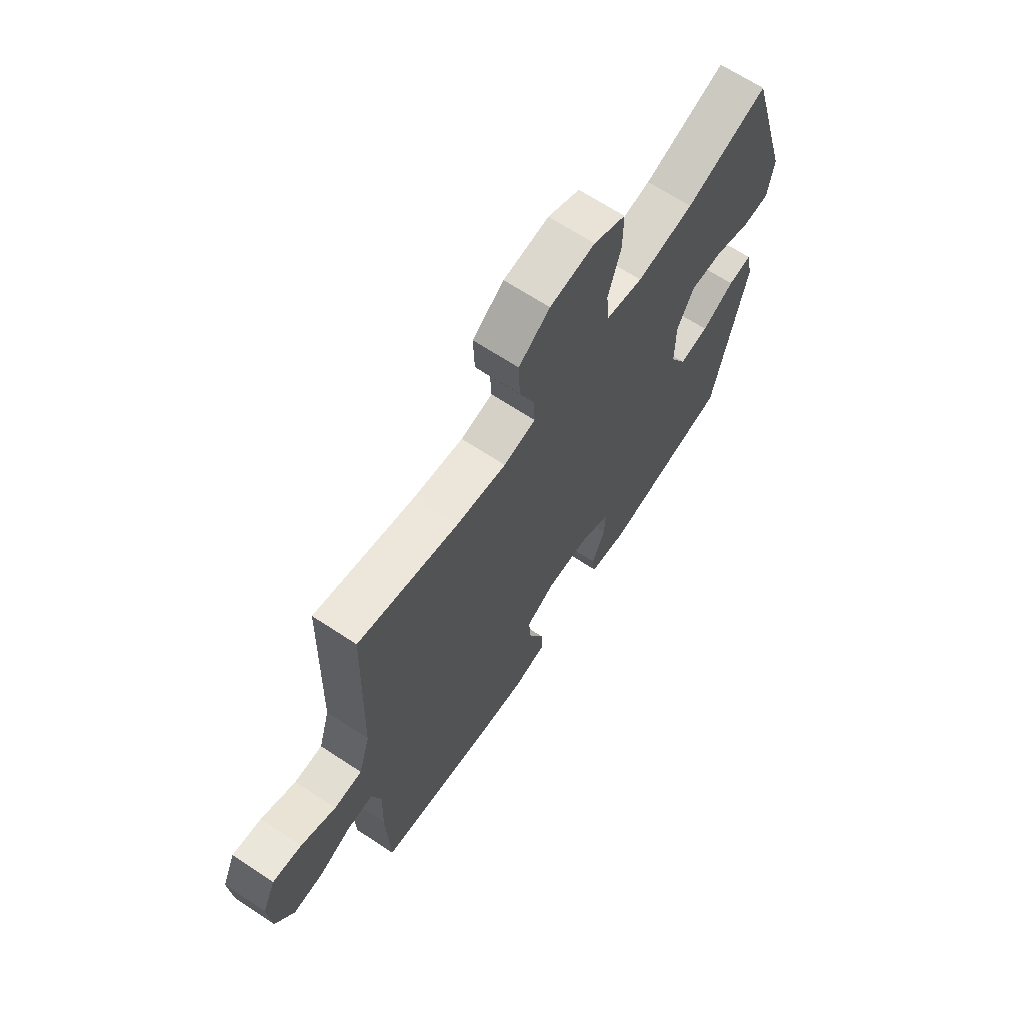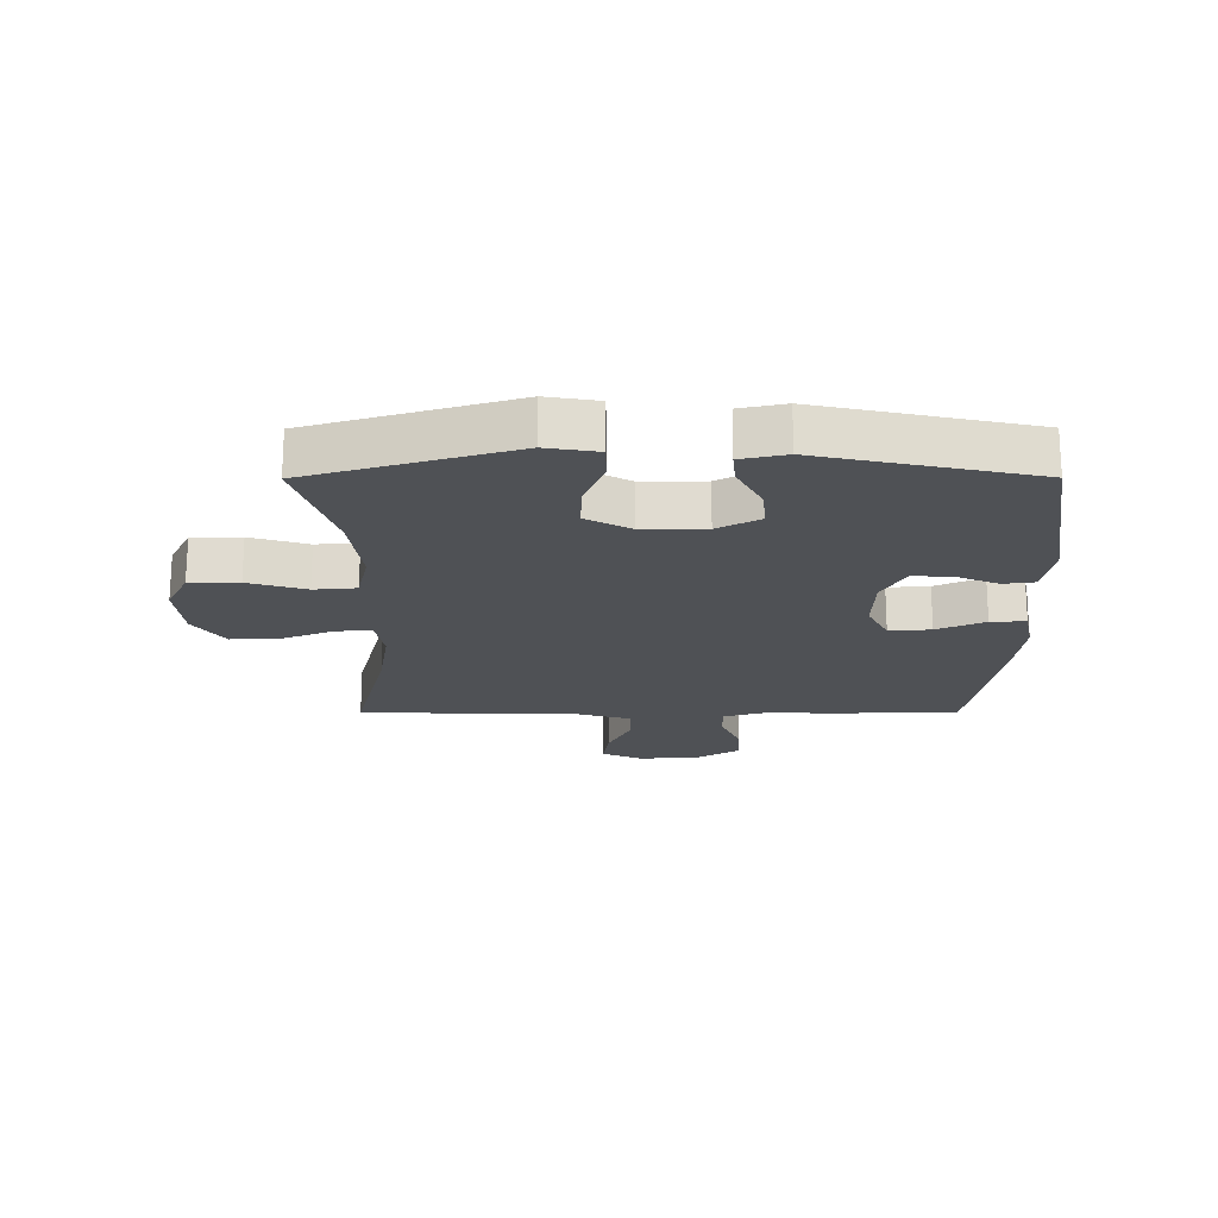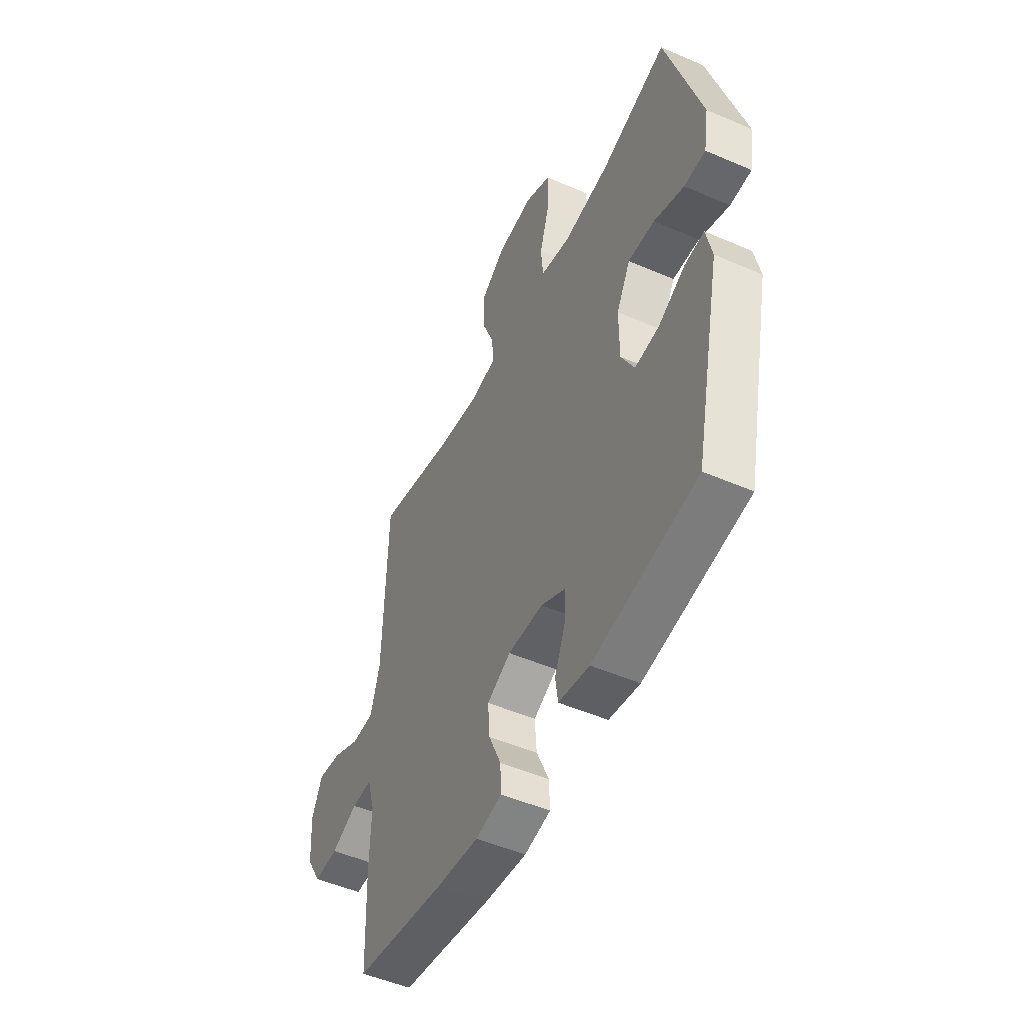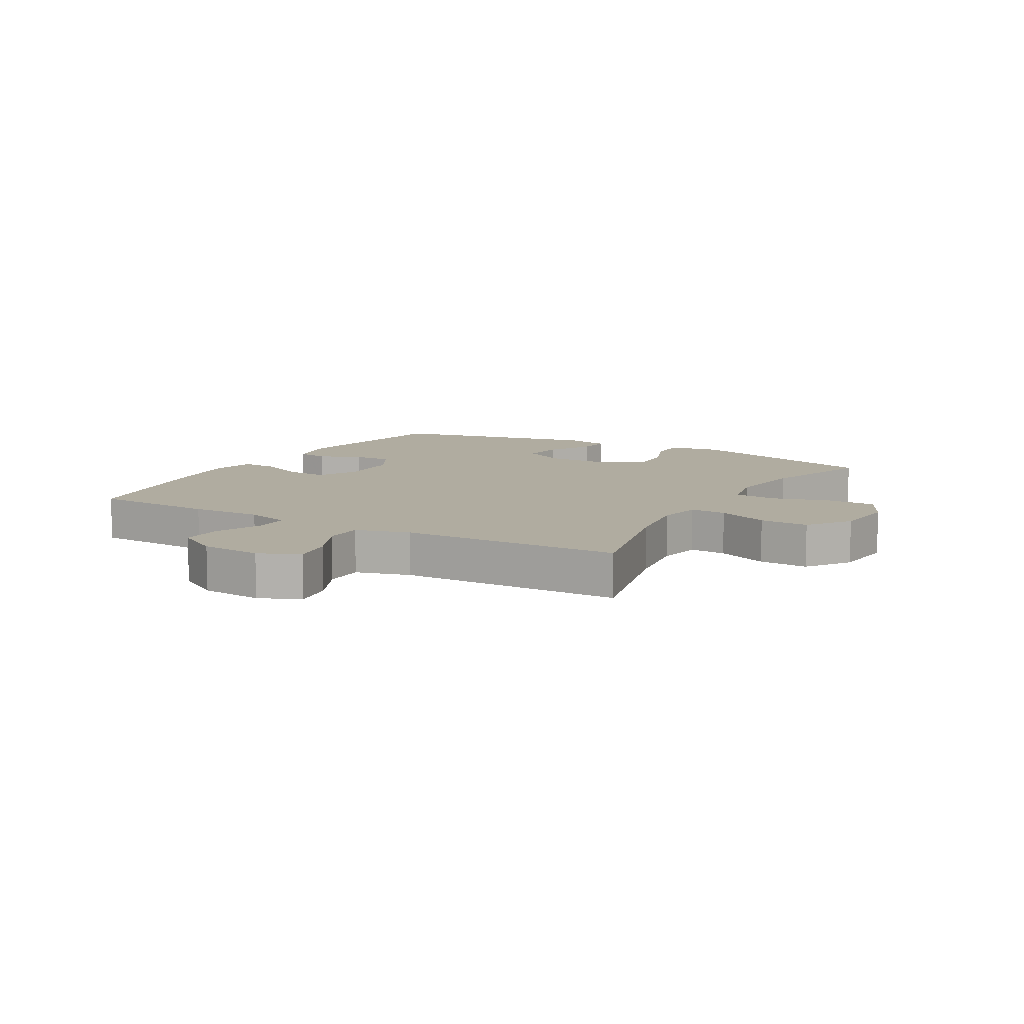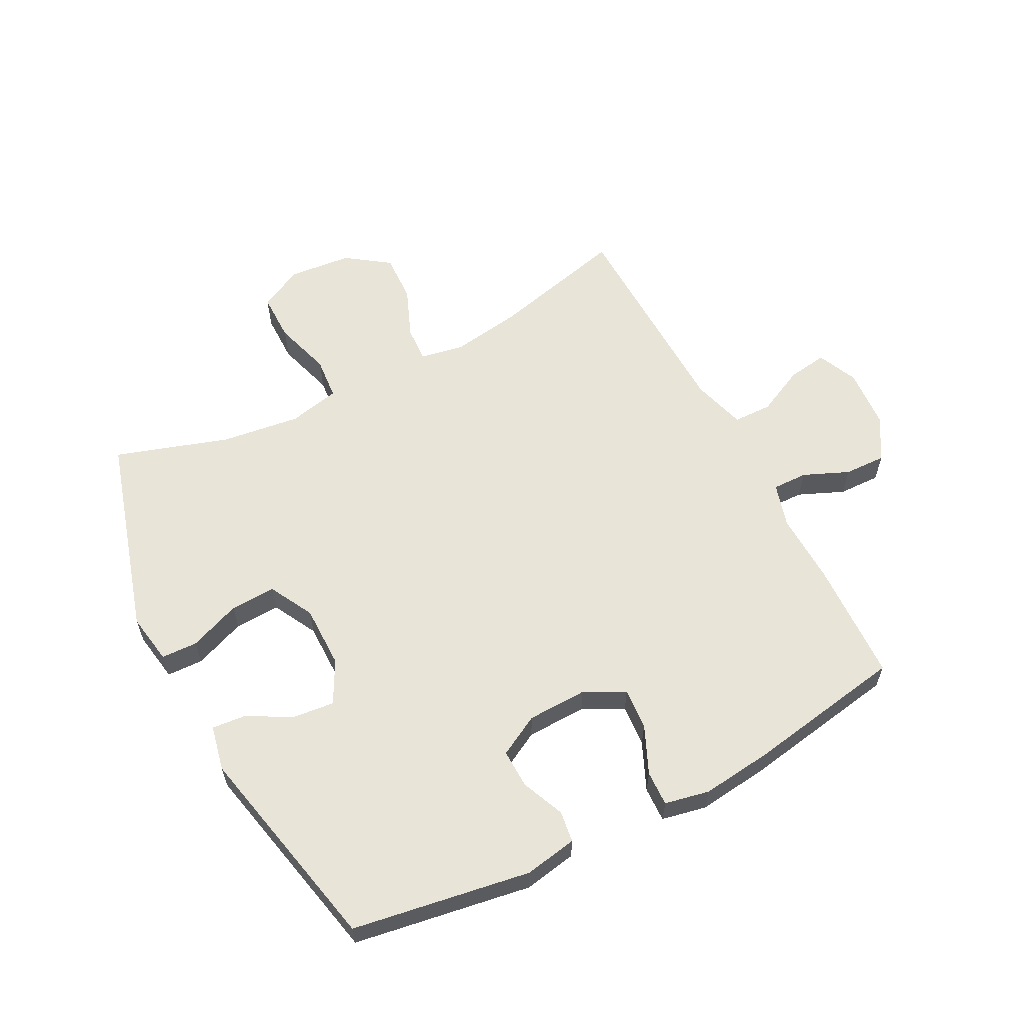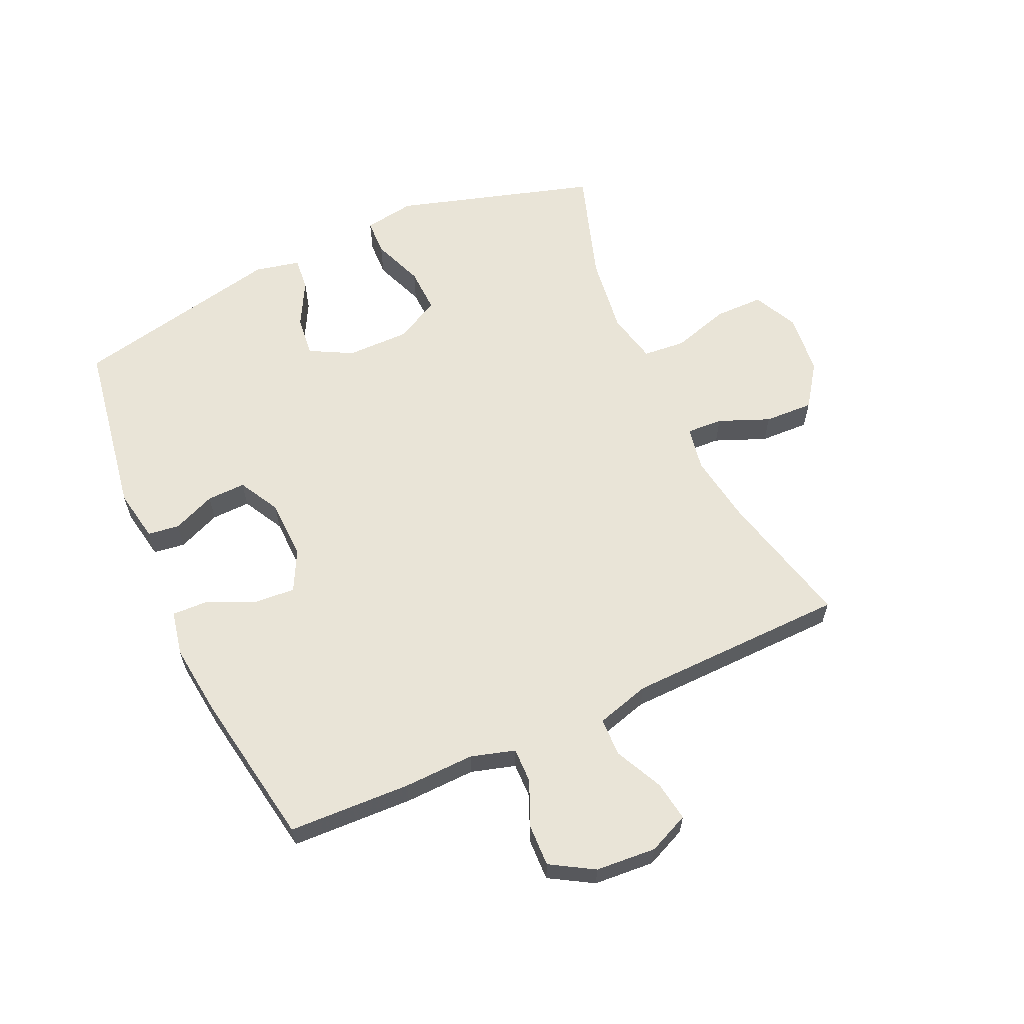
<metadata>
{"format":"obj","ext":"obj","renderer":"f3d","projection":"perspective","resolution":1024,"background":"white","views":[{"elev":66.8,"azim":-56.5,"up":"+Z"},{"elev":-19.9,"azim":90.2,"up":"+Y"},{"elev":-50.2,"azim":64.6,"up":"+Z"},{"elev":9.9,"azim":-59.9,"up":"+Y"},{"elev":59.9,"azim":152.6,"up":"+Y"},{"elev":61.2,"azim":-114.3,"up":"+Y"}]}
</metadata>
<code>
v 0.5 0.07 -0.5
v 0.206 0.07 -0.547
v 0.119 0.07 -0.531
v 0.112 0.07 -0.479
v 0.142 0.07 -0.408
v 0.144 0.07 -0.344
v 0.076 0.07 -0.307
v -0.023 0.07 -0.304
v -0.09 0.07 -0.338
v -0.085 0.07 -0.407
v -0.05 0.07 -0.486
v -0.048 0.07 -0.544
v -0.122 0.07 -0.559
v -0.24 0.07 -0.545
v -0.5 0.07 -0.5
v -0.507 0.07 -0.298
v -0.503 0.07 -0.181
v -0.524 0.07 -0.108
v -0.582 0.07 -0.109
v -0.657 0.07 -0.141
v -0.726 0.07 -0.143
v -0.768 0.07 -0.072
v -0.775 0.07 0.028
v -0.745 0.07 0.095
v -0.679 0.07 0.085
v -0.6 0.07 0.047
v -0.536 0.07 0.048
v -0.51 0.07 0.137
v -0.5 0.07 0.5
v -0.274 0.07 0.444
v -0.159 0.07 0.426
v -0.086 0.07 0.439
v -0.089 0.07 0.499
v -0.123 0.07 0.583
v -0.126 0.07 0.664
v -0.055 0.07 0.714
v 0.048 0.07 0.724
v 0.121 0.07 0.688
v 0.121 0.07 0.607
v 0.092 0.07 0.512
v 0.098 0.07 0.442
v 0.183 0.07 0.423
v 0.313 0.07 0.44
v 0.5 0.07 0.5
v 0.598 0.07 0.169
v 0.584 0.07 0.085
v 0.524 0.07 0.083
v 0.439 0.07 0.116
v 0.364 0.07 0.119
v 0.325 0.07 0.046
v 0.325 0.07 -0.058
v 0.362 0.07 -0.128
v 0.43 0.07 -0.121
v 0.505 0.07 -0.081
v 0.56 0.07 -0.076
v 0.576 0.07 -0.151
v 0.5 0 -0.5
v 0.206 0 -0.547
v 0.119 0 -0.531
v 0.112 0 -0.479
v 0.142 0 -0.408
v 0.144 0 -0.344
v 0.076 0 -0.307
v -0.023 0 -0.304
v -0.09 0 -0.338
v -0.085 0 -0.407
v -0.05 0 -0.486
v -0.048 0 -0.544
v -0.122 0 -0.559
v -0.24 0 -0.545
v -0.5 0 -0.5
v -0.507 0 -0.298
v -0.503 0 -0.181
v -0.524 0 -0.108
v -0.582 0 -0.109
v -0.657 0 -0.141
v -0.726 0 -0.143
v -0.768 0 -0.072
v -0.775 0 0.028
v -0.745 0 0.095
v -0.679 0 0.085
v -0.6 0 0.047
v -0.536 0 0.048
v -0.51 0 0.137
v -0.5 0 0.5
v -0.274 0 0.444
v -0.159 0 0.426
v -0.086 0 0.439
v -0.089 0 0.499
v -0.123 0 0.583
v -0.126 0 0.664
v -0.055 0 0.714
v 0.048 0 0.724
v 0.121 0 0.688
v 0.121 0 0.607
v 0.092 0 0.512
v 0.098 0 0.442
v 0.183 0 0.423
v 0.313 0 0.44
v 0.5 0 0.5
v 0.598 0 0.169
v 0.584 0 0.085
v 0.524 0 0.083
v 0.439 0 0.116
v 0.364 0 0.119
v 0.325 0 0.046
v 0.325 0 -0.058
v 0.362 0 -0.128
v 0.43 0 -0.121
v 0.505 0 -0.081
v 0.56 0 -0.076
v 0.576 0 -0.151
f 53 54 55 56
f 52 53 56 1
f 51 52 1 2
f 50 51 2 3
f 45 46 47 48
f 43 44 45 48
f 42 43 48 49
f 41 42 49 50
f 37 38 39 40
f 37 40 41
f 36 37 41
f 33 34 35 36
f 32 33 36 41
f 31 32 41 50
f 28 29 30
f 27 28 30 31
f 23 24 25 26
f 23 26 27
f 22 23 27
f 19 20 21 22
f 18 19 22 27
f 17 18 27 31
f 10 11 12 13
f 9 10 13 14
f 3 4 5
f 50 3 5
f 50 5 6
f 31 50 6 7
f 17 31 7 8
f 16 17 8 9
f 9 14 15 16
f 112 111 110 109
f 57 112 109 108
f 58 57 108 107
f 59 58 107 106
f 104 103 102 101
f 104 101 100 99
f 105 104 99 98
f 106 105 98 97
f 96 95 94 93
f 97 96 93
f 97 93 92
f 92 91 90 89
f 97 92 89 88
f 106 97 88 87
f 86 85 84
f 87 86 84 83
f 82 81 80 79
f 83 82 79
f 83 79 78
f 78 77 76 75
f 83 78 75 74
f 87 83 74 73
f 69 68 67 66
f 70 69 66 65
f 61 60 59
f 61 59 106
f 62 61 106
f 63 62 106 87
f 64 63 87 73
f 65 64 73 72
f 72 71 70 65
f 1 57 58 2
f 2 58 59 3
f 3 59 60 4
f 4 60 61 5
f 5 61 62 6
f 6 62 63 7
f 7 63 64 8
f 8 64 65 9
f 9 65 66 10
f 10 66 67 11
f 11 67 68 12
f 12 68 69 13
f 13 69 70 14
f 14 70 71 15
f 15 71 72 16
f 16 72 73 17
f 17 73 74 18
f 18 74 75 19
f 19 75 76 20
f 20 76 77 21
f 21 77 78 22
f 22 78 79 23
f 23 79 80 24
f 24 80 81 25
f 25 81 82 26
f 26 82 83 27
f 27 83 84 28
f 28 84 85 29
f 29 85 86 30
f 30 86 87 31
f 31 87 88 32
f 32 88 89 33
f 33 89 90 34
f 34 90 91 35
f 35 91 92 36
f 36 92 93 37
f 37 93 94 38
f 38 94 95 39
f 39 95 96 40
f 40 96 97 41
f 41 97 98 42
f 42 98 99 43
f 43 99 100 44
f 44 100 101 45
f 45 101 102 46
f 46 102 103 47
f 47 103 104 48
f 48 104 105 49
f 49 105 106 50
f 50 106 107 51
f 51 107 108 52
f 52 108 109 53
f 53 109 110 54
f 54 110 111 55
f 55 111 112 56
f 56 112 57 1

</code>
